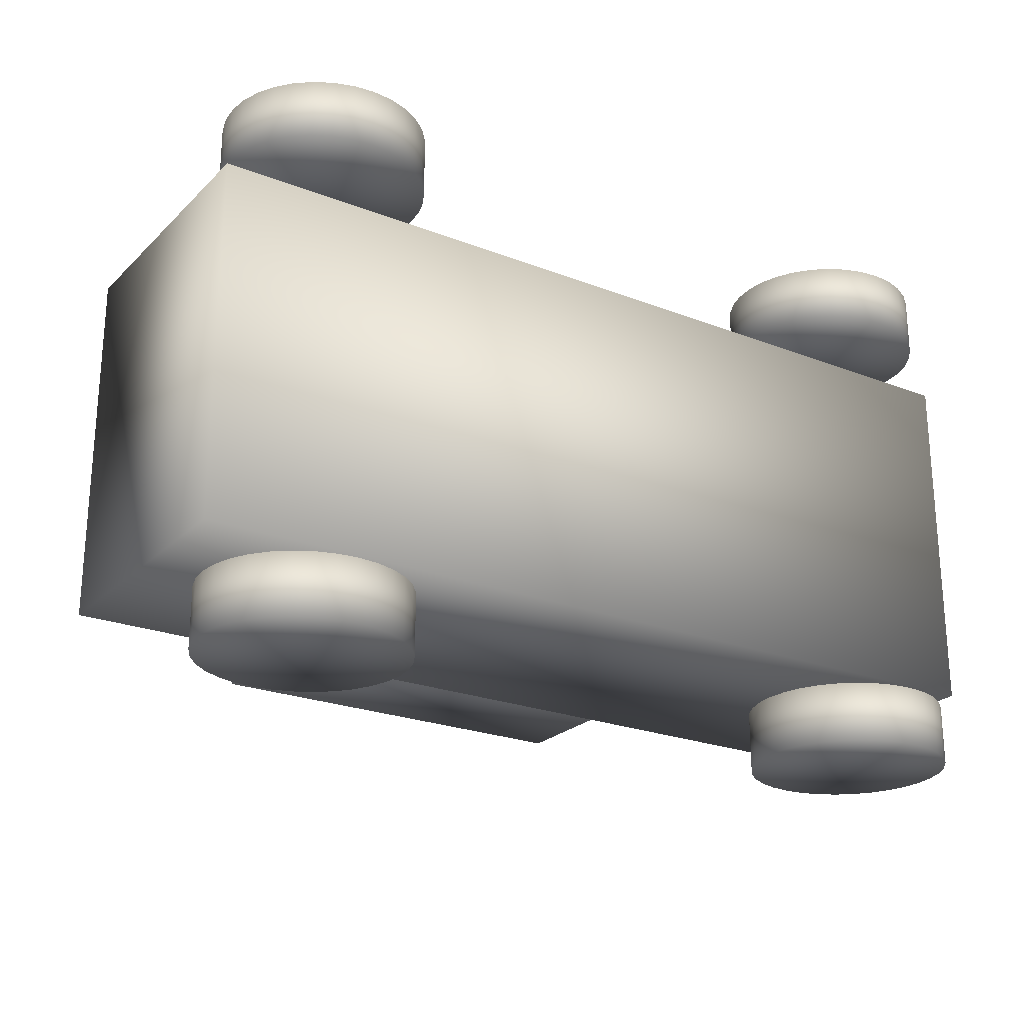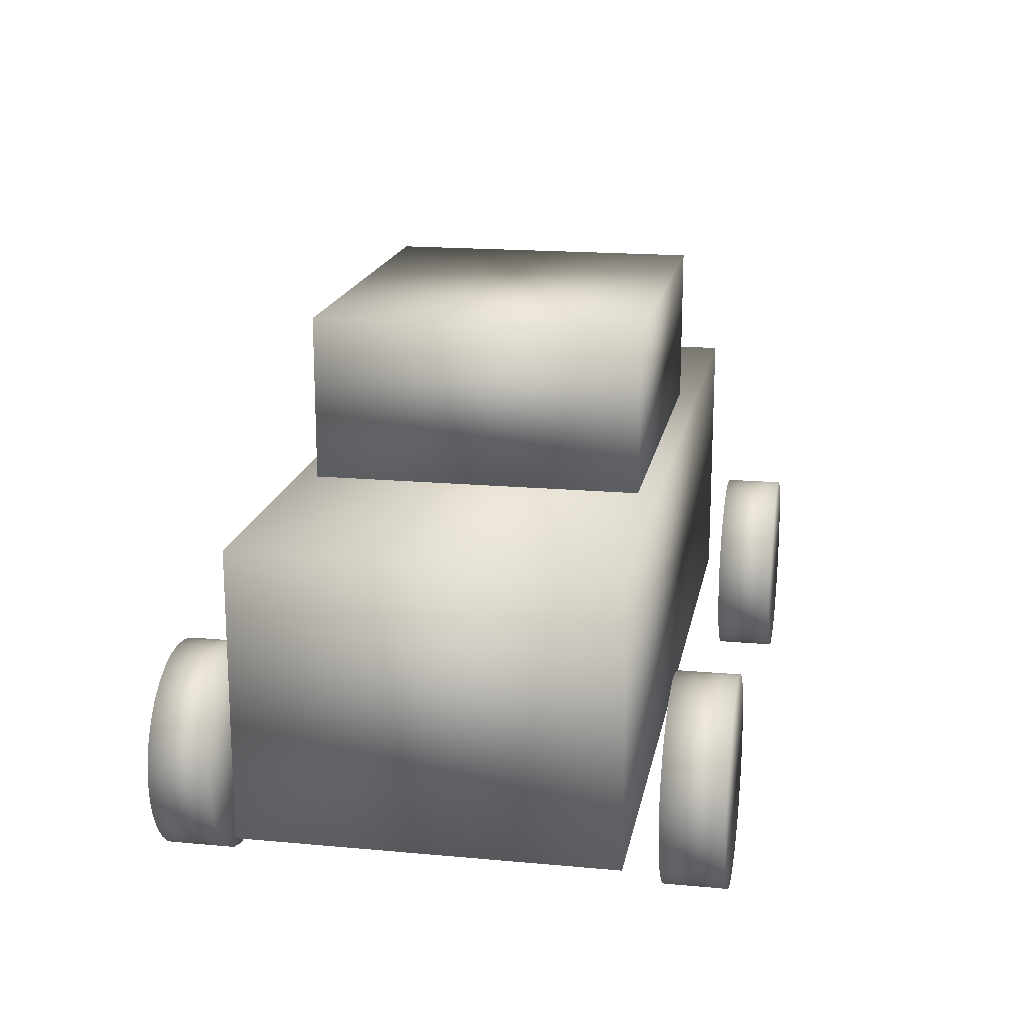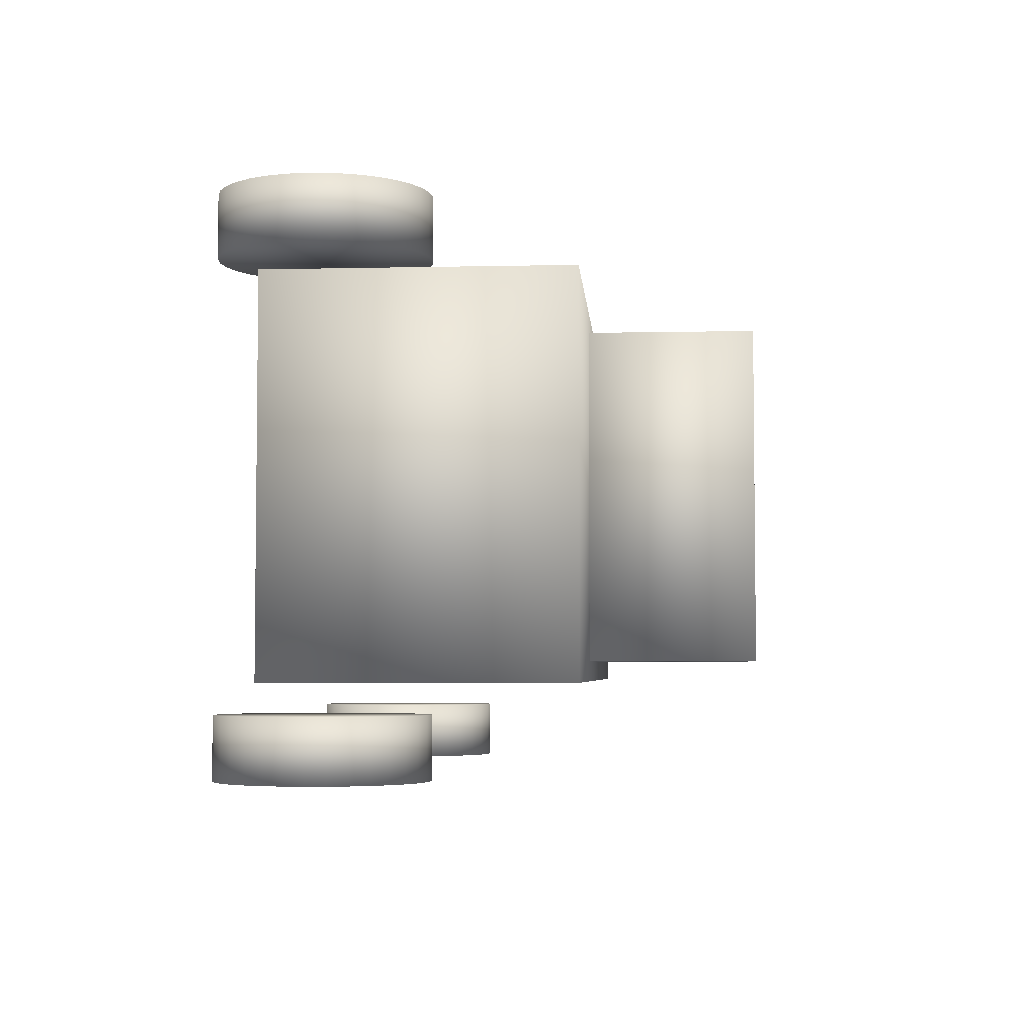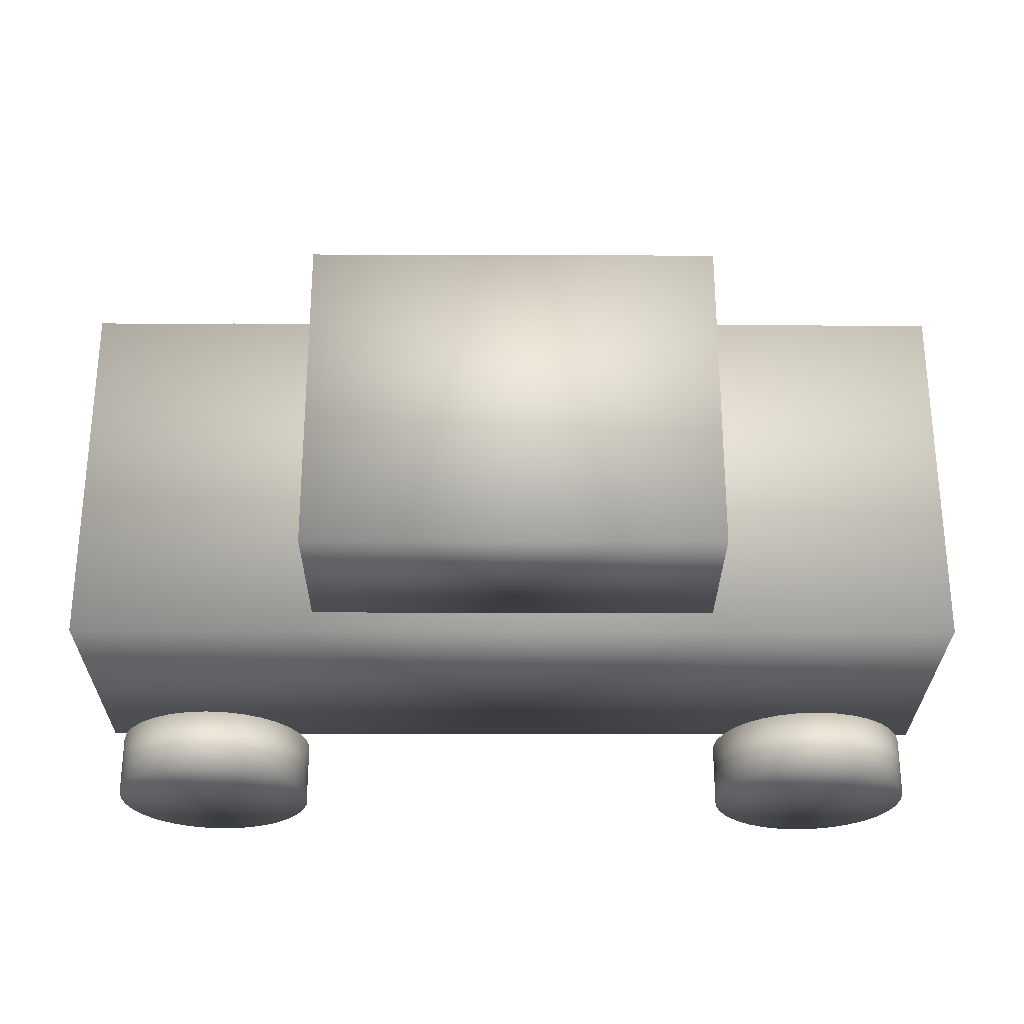
<metadata>
{"format":"obj","ext":"obj","renderer":"f3d","projection":"perspective","resolution":1024,"background":"white","views":[{"elev":-23.5,"azim":146.9,"up":"+Y"},{"elev":17.5,"azim":-79.7,"up":"+Z"},{"elev":-4.4,"azim":-85.8,"up":"+Y"},{"elev":-27.4,"azim":-0.3,"up":"+Y"}]}
</metadata>
<code>
v -1.1 -0.45 -0.35
v -1.1 -0.45 0.35
v -1.1 0.45 -0.35
v -1.1 0.45 0.35
v 1.1 -0.45 -0.35
v 1.1 -0.45 0.35
v 1.1 0.45 -0.35
v 1.1 0.45 0.35
v -0.5 -0.4 0.35
v -0.5 -0.4 0.75
v -0.5 0.4 0.35
v -0.5 0.4 0.75
v 0.5 -0.4 0.35
v 0.5 -0.4 0.75
v 0.5 0.4 0.35
v 0.5 0.4 0.75
v -0.8 -0.525 -0.25
v -0.55 -0.525 -0.25
v -0.55 -0.675 -0.25
v -0.8 -0.675 -0.25
v -0.5548 -0.525 -0.2012
v -0.5548 -0.675 -0.2012
v -0.569 -0.525 -0.1543
v -0.569 -0.675 -0.1543
v -0.5921 -0.525 -0.1111
v -0.5921 -0.675 -0.1111
v -0.6232 -0.525 -0.07322
v -0.6232 -0.675 -0.07322
v -0.6611 -0.525 -0.04213
v -0.6611 -0.675 -0.04213
v -0.7043 -0.525 -0.01903
v -0.7043 -0.675 -0.01903
v -0.7512 -0.525 -0.004804
v -0.7512 -0.675 -0.004804
v -0.8 -0.525 -0
v -0.8 -0.675 0
v -0.8488 -0.525 -0.004804
v -0.8488 -0.675 -0.004804
v -0.8957 -0.525 -0.01903
v -0.8957 -0.675 -0.01903
v -0.9389 -0.525 -0.04213
v -0.9389 -0.675 -0.04213
v -0.9768 -0.525 -0.07322
v -0.9768 -0.675 -0.07322
v -1.008 -0.525 -0.1111
v -1.008 -0.675 -0.1111
v -1.031 -0.525 -0.1543
v -1.031 -0.675 -0.1543
v -1.045 -0.525 -0.2012
v -1.045 -0.675 -0.2012
v -1.05 -0.525 -0.25
v -1.05 -0.675 -0.25
v -1.045 -0.525 -0.2988
v -1.045 -0.675 -0.2988
v -1.031 -0.525 -0.3457
v -1.031 -0.675 -0.3457
v -1.008 -0.525 -0.3889
v -1.008 -0.675 -0.3889
v -0.9768 -0.525 -0.4268
v -0.9768 -0.675 -0.4268
v -0.9389 -0.525 -0.4579
v -0.9389 -0.675 -0.4579
v -0.8957 -0.525 -0.481
v -0.8957 -0.675 -0.481
v -0.8488 -0.525 -0.4952
v -0.8488 -0.675 -0.4952
v -0.8 -0.525 -0.5
v -0.8 -0.675 -0.5
v -0.7512 -0.525 -0.4952
v -0.7512 -0.675 -0.4952
v -0.7043 -0.525 -0.481
v -0.7043 -0.675 -0.481
v -0.6611 -0.525 -0.4579
v -0.6611 -0.675 -0.4579
v -0.6232 -0.525 -0.4268
v -0.6232 -0.675 -0.4268
v -0.5921 -0.525 -0.3889
v -0.5921 -0.675 -0.3889
v -0.569 -0.525 -0.3457
v -0.569 -0.675 -0.3457
v -0.5548 -0.525 -0.2988
v -0.5548 -0.675 -0.2988
v 0.8 -0.525 -0.25
v 1.05 -0.525 -0.25
v 1.05 -0.675 -0.25
v 0.8 -0.675 -0.25
v 1.045 -0.525 -0.2012
v 1.045 -0.675 -0.2012
v 1.031 -0.525 -0.1543
v 1.031 -0.675 -0.1543
v 1.008 -0.525 -0.1111
v 1.008 -0.675 -0.1111
v 0.9768 -0.525 -0.07322
v 0.9768 -0.675 -0.07322
v 0.9389 -0.525 -0.04213
v 0.9389 -0.675 -0.04213
v 0.8957 -0.525 -0.01903
v 0.8957 -0.675 -0.01903
v 0.8488 -0.525 -0.004804
v 0.8488 -0.675 -0.004804
v 0.8 -0.525 -0
v 0.8 -0.675 0
v 0.7512 -0.525 -0.004804
v 0.7512 -0.675 -0.004804
v 0.7043 -0.525 -0.01903
v 0.7043 -0.675 -0.01903
v 0.6611 -0.525 -0.04213
v 0.6611 -0.675 -0.04213
v 0.6232 -0.525 -0.07322
v 0.6232 -0.675 -0.07322
v 0.5921 -0.525 -0.1111
v 0.5921 -0.675 -0.1111
v 0.569 -0.525 -0.1543
v 0.569 -0.675 -0.1543
v 0.5548 -0.525 -0.2012
v 0.5548 -0.675 -0.2012
v 0.55 -0.525 -0.25
v 0.55 -0.675 -0.25
v 0.5548 -0.525 -0.2988
v 0.5548 -0.675 -0.2988
v 0.569 -0.525 -0.3457
v 0.569 -0.675 -0.3457
v 0.5921 -0.525 -0.3889
v 0.5921 -0.675 -0.3889
v 0.6232 -0.525 -0.4268
v 0.6232 -0.675 -0.4268
v 0.6611 -0.525 -0.4579
v 0.6611 -0.675 -0.4579
v 0.7043 -0.525 -0.481
v 0.7043 -0.675 -0.481
v 0.7512 -0.525 -0.4952
v 0.7512 -0.675 -0.4952
v 0.8 -0.525 -0.5
v 0.8 -0.675 -0.5
v 0.8488 -0.525 -0.4952
v 0.8488 -0.675 -0.4952
v 0.8957 -0.525 -0.481
v 0.8957 -0.675 -0.481
v 0.9389 -0.525 -0.4579
v 0.9389 -0.675 -0.4579
v 0.9768 -0.525 -0.4268
v 0.9768 -0.675 -0.4268
v 1.008 -0.525 -0.3889
v 1.008 -0.675 -0.3889
v 1.031 -0.525 -0.3457
v 1.031 -0.675 -0.3457
v 1.045 -0.525 -0.2988
v 1.045 -0.675 -0.2988
v -0.8 0.675 -0.25
v -0.55 0.675 -0.25
v -0.55 0.525 -0.25
v -0.8 0.525 -0.25
v -0.5548 0.675 -0.2012
v -0.5548 0.525 -0.2012
v -0.569 0.675 -0.1543
v -0.569 0.525 -0.1543
v -0.5921 0.675 -0.1111
v -0.5921 0.525 -0.1111
v -0.6232 0.675 -0.07322
v -0.6232 0.525 -0.07322
v -0.6611 0.675 -0.04213
v -0.6611 0.525 -0.04213
v -0.7043 0.675 -0.01903
v -0.7043 0.525 -0.01903
v -0.7512 0.675 -0.004804
v -0.7512 0.525 -0.004804
v -0.8 0.675 -0
v -0.8 0.525 0
v -0.8488 0.675 -0.004804
v -0.8488 0.525 -0.004804
v -0.8957 0.675 -0.01903
v -0.8957 0.525 -0.01903
v -0.9389 0.675 -0.04213
v -0.9389 0.525 -0.04213
v -0.9768 0.675 -0.07322
v -0.9768 0.525 -0.07322
v -1.008 0.675 -0.1111
v -1.008 0.525 -0.1111
v -1.031 0.675 -0.1543
v -1.031 0.525 -0.1543
v -1.045 0.675 -0.2012
v -1.045 0.525 -0.2012
v -1.05 0.675 -0.25
v -1.05 0.525 -0.25
v -1.045 0.675 -0.2988
v -1.045 0.525 -0.2988
v -1.031 0.675 -0.3457
v -1.031 0.525 -0.3457
v -1.008 0.675 -0.3889
v -1.008 0.525 -0.3889
v -0.9768 0.675 -0.4268
v -0.9768 0.525 -0.4268
v -0.9389 0.675 -0.4579
v -0.9389 0.525 -0.4579
v -0.8957 0.675 -0.481
v -0.8957 0.525 -0.481
v -0.8488 0.675 -0.4952
v -0.8488 0.525 -0.4952
v -0.8 0.675 -0.5
v -0.8 0.525 -0.5
v -0.7512 0.675 -0.4952
v -0.7512 0.525 -0.4952
v -0.7043 0.675 -0.481
v -0.7043 0.525 -0.481
v -0.6611 0.675 -0.4579
v -0.6611 0.525 -0.4579
v -0.6232 0.675 -0.4268
v -0.6232 0.525 -0.4268
v -0.5921 0.675 -0.3889
v -0.5921 0.525 -0.3889
v -0.569 0.675 -0.3457
v -0.569 0.525 -0.3457
v -0.5548 0.675 -0.2988
v -0.5548 0.525 -0.2988
v 0.8 0.675 -0.25
v 1.05 0.675 -0.25
v 1.05 0.525 -0.25
v 0.8 0.525 -0.25
v 1.045 0.675 -0.2012
v 1.045 0.525 -0.2012
v 1.031 0.675 -0.1543
v 1.031 0.525 -0.1543
v 1.008 0.675 -0.1111
v 1.008 0.525 -0.1111
v 0.9768 0.675 -0.07322
v 0.9768 0.525 -0.07322
v 0.9389 0.675 -0.04213
v 0.9389 0.525 -0.04213
v 0.8957 0.675 -0.01903
v 0.8957 0.525 -0.01903
v 0.8488 0.675 -0.004804
v 0.8488 0.525 -0.004804
v 0.8 0.675 -0
v 0.8 0.525 0
v 0.7512 0.675 -0.004804
v 0.7512 0.525 -0.004804
v 0.7043 0.675 -0.01903
v 0.7043 0.525 -0.01903
v 0.6611 0.675 -0.04213
v 0.6611 0.525 -0.04213
v 0.6232 0.675 -0.07322
v 0.6232 0.525 -0.07322
v 0.5921 0.675 -0.1111
v 0.5921 0.525 -0.1111
v 0.569 0.675 -0.1543
v 0.569 0.525 -0.1543
v 0.5548 0.675 -0.2012
v 0.5548 0.525 -0.2012
v 0.55 0.675 -0.25
v 0.55 0.525 -0.25
v 0.5548 0.675 -0.2988
v 0.5548 0.525 -0.2988
v 0.569 0.675 -0.3457
v 0.569 0.525 -0.3457
v 0.5921 0.675 -0.3889
v 0.5921 0.525 -0.3889
v 0.6232 0.675 -0.4268
v 0.6232 0.525 -0.4268
v 0.6611 0.675 -0.4579
v 0.6611 0.525 -0.4579
v 0.7043 0.675 -0.481
v 0.7043 0.525 -0.481
v 0.7512 0.675 -0.4952
v 0.7512 0.525 -0.4952
v 0.8 0.675 -0.5
v 0.8 0.525 -0.5
v 0.8488 0.675 -0.4952
v 0.8488 0.525 -0.4952
v 0.8957 0.675 -0.481
v 0.8957 0.525 -0.481
v 0.9389 0.675 -0.4579
v 0.9389 0.525 -0.4579
v 0.9768 0.675 -0.4268
v 0.9768 0.525 -0.4268
v 1.008 0.675 -0.3889
v 1.008 0.525 -0.3889
v 1.031 0.675 -0.3457
v 1.031 0.525 -0.3457
v 1.045 0.675 -0.2988
v 1.045 0.525 -0.2988
f 2 4 1
f 5 2 1
f 1 4 3
f 3 5 1
f 2 8 4
f 6 2 5
f 6 8 2
f 4 8 3
f 7 5 3
f 3 8 7
f 7 6 5
f 8 6 7
f 10 12 9
f 13 10 9
f 9 12 11
f 11 13 9
f 10 16 12
f 14 10 13
f 14 16 10
f 12 16 11
f 15 13 11
f 11 16 15
f 15 14 13
f 16 14 15
f 18 17 21
f 18 21 19
f 19 21 22
f 19 22 20
f 21 17 23
f 21 23 22
f 22 23 24
f 22 24 20
f 23 17 25
f 23 25 24
f 24 25 26
f 24 26 20
f 25 17 27
f 25 27 26
f 26 27 28
f 26 28 20
f 27 17 29
f 27 29 28
f 28 29 30
f 28 30 20
f 29 17 31
f 29 31 30
f 30 31 32
f 30 32 20
f 31 17 33
f 31 33 32
f 32 33 34
f 32 34 20
f 33 17 35
f 33 35 34
f 34 35 36
f 34 36 20
f 35 17 37
f 35 37 36
f 36 37 38
f 36 38 20
f 37 17 39
f 37 39 38
f 38 39 40
f 38 40 20
f 39 17 41
f 39 41 40
f 40 41 42
f 40 42 20
f 41 17 43
f 41 43 42
f 42 43 44
f 42 44 20
f 43 17 45
f 43 45 44
f 44 45 46
f 44 46 20
f 45 17 47
f 45 47 46
f 46 47 48
f 46 48 20
f 47 17 49
f 47 49 48
f 48 49 50
f 48 50 20
f 49 17 51
f 49 51 50
f 50 51 52
f 50 52 20
f 51 17 53
f 51 53 52
f 52 53 54
f 52 54 20
f 53 17 55
f 53 55 54
f 54 55 56
f 54 56 20
f 55 17 57
f 55 57 56
f 56 57 58
f 56 58 20
f 57 17 59
f 57 59 58
f 58 59 60
f 58 60 20
f 59 17 61
f 59 61 60
f 60 61 62
f 60 62 20
f 61 17 63
f 61 63 62
f 62 63 64
f 62 64 20
f 63 17 65
f 63 65 64
f 64 65 66
f 64 66 20
f 65 17 67
f 65 67 66
f 66 67 68
f 66 68 20
f 67 17 69
f 67 69 68
f 68 69 70
f 68 70 20
f 69 17 71
f 69 71 70
f 70 71 72
f 70 72 20
f 71 17 73
f 71 73 72
f 72 73 74
f 72 74 20
f 73 17 75
f 73 75 74
f 74 75 76
f 74 76 20
f 75 17 77
f 75 77 76
f 76 77 78
f 76 78 20
f 77 17 79
f 77 79 78
f 78 79 80
f 78 80 20
f 79 17 81
f 79 81 80
f 80 81 82
f 80 82 20
f 81 17 18
f 81 18 82
f 82 18 19
f 82 19 20
f 84 83 87
f 84 87 85
f 85 87 88
f 85 88 86
f 87 83 89
f 87 89 88
f 88 89 90
f 88 90 86
f 89 83 91
f 89 91 90
f 90 91 92
f 90 92 86
f 91 83 93
f 91 93 92
f 92 93 94
f 92 94 86
f 93 83 95
f 93 95 94
f 94 95 96
f 94 96 86
f 95 83 97
f 95 97 96
f 96 97 98
f 96 98 86
f 97 83 99
f 97 99 98
f 98 99 100
f 98 100 86
f 99 83 101
f 99 101 100
f 100 101 102
f 100 102 86
f 101 83 103
f 101 103 102
f 102 103 104
f 102 104 86
f 103 83 105
f 103 105 104
f 104 105 106
f 104 106 86
f 105 83 107
f 105 107 106
f 106 107 108
f 106 108 86
f 107 83 109
f 107 109 108
f 108 109 110
f 108 110 86
f 109 83 111
f 109 111 110
f 110 111 112
f 110 112 86
f 111 83 113
f 111 113 112
f 112 113 114
f 112 114 86
f 113 83 115
f 113 115 114
f 114 115 116
f 114 116 86
f 115 83 117
f 115 117 116
f 116 117 118
f 116 118 86
f 117 83 119
f 117 119 118
f 118 119 120
f 118 120 86
f 119 83 121
f 119 121 120
f 120 121 122
f 120 122 86
f 121 83 123
f 121 123 122
f 122 123 124
f 122 124 86
f 123 83 125
f 123 125 124
f 124 125 126
f 124 126 86
f 125 83 127
f 125 127 126
f 126 127 128
f 126 128 86
f 127 83 129
f 127 129 128
f 128 129 130
f 128 130 86
f 129 83 131
f 129 131 130
f 130 131 132
f 130 132 86
f 131 83 133
f 131 133 132
f 132 133 134
f 132 134 86
f 133 83 135
f 133 135 134
f 134 135 136
f 134 136 86
f 135 83 137
f 135 137 136
f 136 137 138
f 136 138 86
f 137 83 139
f 137 139 138
f 138 139 140
f 138 140 86
f 139 83 141
f 139 141 140
f 140 141 142
f 140 142 86
f 141 83 143
f 141 143 142
f 142 143 144
f 142 144 86
f 143 83 145
f 143 145 144
f 144 145 146
f 144 146 86
f 145 83 147
f 145 147 146
f 146 147 148
f 146 148 86
f 147 83 84
f 147 84 148
f 148 84 85
f 148 85 86
f 150 149 153
f 150 153 151
f 151 153 154
f 151 154 152
f 153 149 155
f 153 155 154
f 154 155 156
f 154 156 152
f 155 149 157
f 155 157 156
f 156 157 158
f 156 158 152
f 157 149 159
f 157 159 158
f 158 159 160
f 158 160 152
f 159 149 161
f 159 161 160
f 160 161 162
f 160 162 152
f 161 149 163
f 161 163 162
f 162 163 164
f 162 164 152
f 163 149 165
f 163 165 164
f 164 165 166
f 164 166 152
f 165 149 167
f 165 167 166
f 166 167 168
f 166 168 152
f 167 149 169
f 167 169 168
f 168 169 170
f 168 170 152
f 169 149 171
f 169 171 170
f 170 171 172
f 170 172 152
f 171 149 173
f 171 173 172
f 172 173 174
f 172 174 152
f 173 149 175
f 173 175 174
f 174 175 176
f 174 176 152
f 175 149 177
f 175 177 176
f 176 177 178
f 176 178 152
f 177 149 179
f 177 179 178
f 178 179 180
f 178 180 152
f 179 149 181
f 179 181 180
f 180 181 182
f 180 182 152
f 181 149 183
f 181 183 182
f 182 183 184
f 182 184 152
f 183 149 185
f 183 185 184
f 184 185 186
f 184 186 152
f 185 149 187
f 185 187 186
f 186 187 188
f 186 188 152
f 187 149 189
f 187 189 188
f 188 189 190
f 188 190 152
f 189 149 191
f 189 191 190
f 190 191 192
f 190 192 152
f 191 149 193
f 191 193 192
f 192 193 194
f 192 194 152
f 193 149 195
f 193 195 194
f 194 195 196
f 194 196 152
f 195 149 197
f 195 197 196
f 196 197 198
f 196 198 152
f 197 149 199
f 197 199 198
f 198 199 200
f 198 200 152
f 199 149 201
f 199 201 200
f 200 201 202
f 200 202 152
f 201 149 203
f 201 203 202
f 202 203 204
f 202 204 152
f 203 149 205
f 203 205 204
f 204 205 206
f 204 206 152
f 205 149 207
f 205 207 206
f 206 207 208
f 206 208 152
f 207 149 209
f 207 209 208
f 208 209 210
f 208 210 152
f 209 149 211
f 209 211 210
f 210 211 212
f 210 212 152
f 211 149 213
f 211 213 212
f 212 213 214
f 212 214 152
f 213 149 150
f 213 150 214
f 214 150 151
f 214 151 152
f 216 215 219
f 216 219 217
f 217 219 220
f 217 220 218
f 219 215 221
f 219 221 220
f 220 221 222
f 220 222 218
f 221 215 223
f 221 223 222
f 222 223 224
f 222 224 218
f 223 215 225
f 223 225 224
f 224 225 226
f 224 226 218
f 225 215 227
f 225 227 226
f 226 227 228
f 226 228 218
f 227 215 229
f 227 229 228
f 228 229 230
f 228 230 218
f 229 215 231
f 229 231 230
f 230 231 232
f 230 232 218
f 231 215 233
f 231 233 232
f 232 233 234
f 232 234 218
f 233 215 235
f 233 235 234
f 234 235 236
f 234 236 218
f 235 215 237
f 235 237 236
f 236 237 238
f 236 238 218
f 237 215 239
f 237 239 238
f 238 239 240
f 238 240 218
f 239 215 241
f 239 241 240
f 240 241 242
f 240 242 218
f 241 215 243
f 241 243 242
f 242 243 244
f 242 244 218
f 243 215 245
f 243 245 244
f 244 245 246
f 244 246 218
f 245 215 247
f 245 247 246
f 246 247 248
f 246 248 218
f 247 215 249
f 247 249 248
f 248 249 250
f 248 250 218
f 249 215 251
f 249 251 250
f 250 251 252
f 250 252 218
f 251 215 253
f 251 253 252
f 252 253 254
f 252 254 218
f 253 215 255
f 253 255 254
f 254 255 256
f 254 256 218
f 255 215 257
f 255 257 256
f 256 257 258
f 256 258 218
f 257 215 259
f 257 259 258
f 258 259 260
f 258 260 218
f 259 215 261
f 259 261 260
f 260 261 262
f 260 262 218
f 261 215 263
f 261 263 262
f 262 263 264
f 262 264 218
f 263 215 265
f 263 265 264
f 264 265 266
f 264 266 218
f 265 215 267
f 265 267 266
f 266 267 268
f 266 268 218
f 267 215 269
f 267 269 268
f 268 269 270
f 268 270 218
f 269 215 271
f 269 271 270
f 270 271 272
f 270 272 218
f 271 215 273
f 271 273 272
f 272 273 274
f 272 274 218
f 273 215 275
f 273 275 274
f 274 275 276
f 274 276 218
f 275 215 277
f 275 277 276
f 276 277 278
f 276 278 218
f 277 215 279
f 277 279 278
f 278 279 280
f 278 280 218
f 279 215 216
f 279 216 280
f 280 216 217
f 280 217 218

</code>
